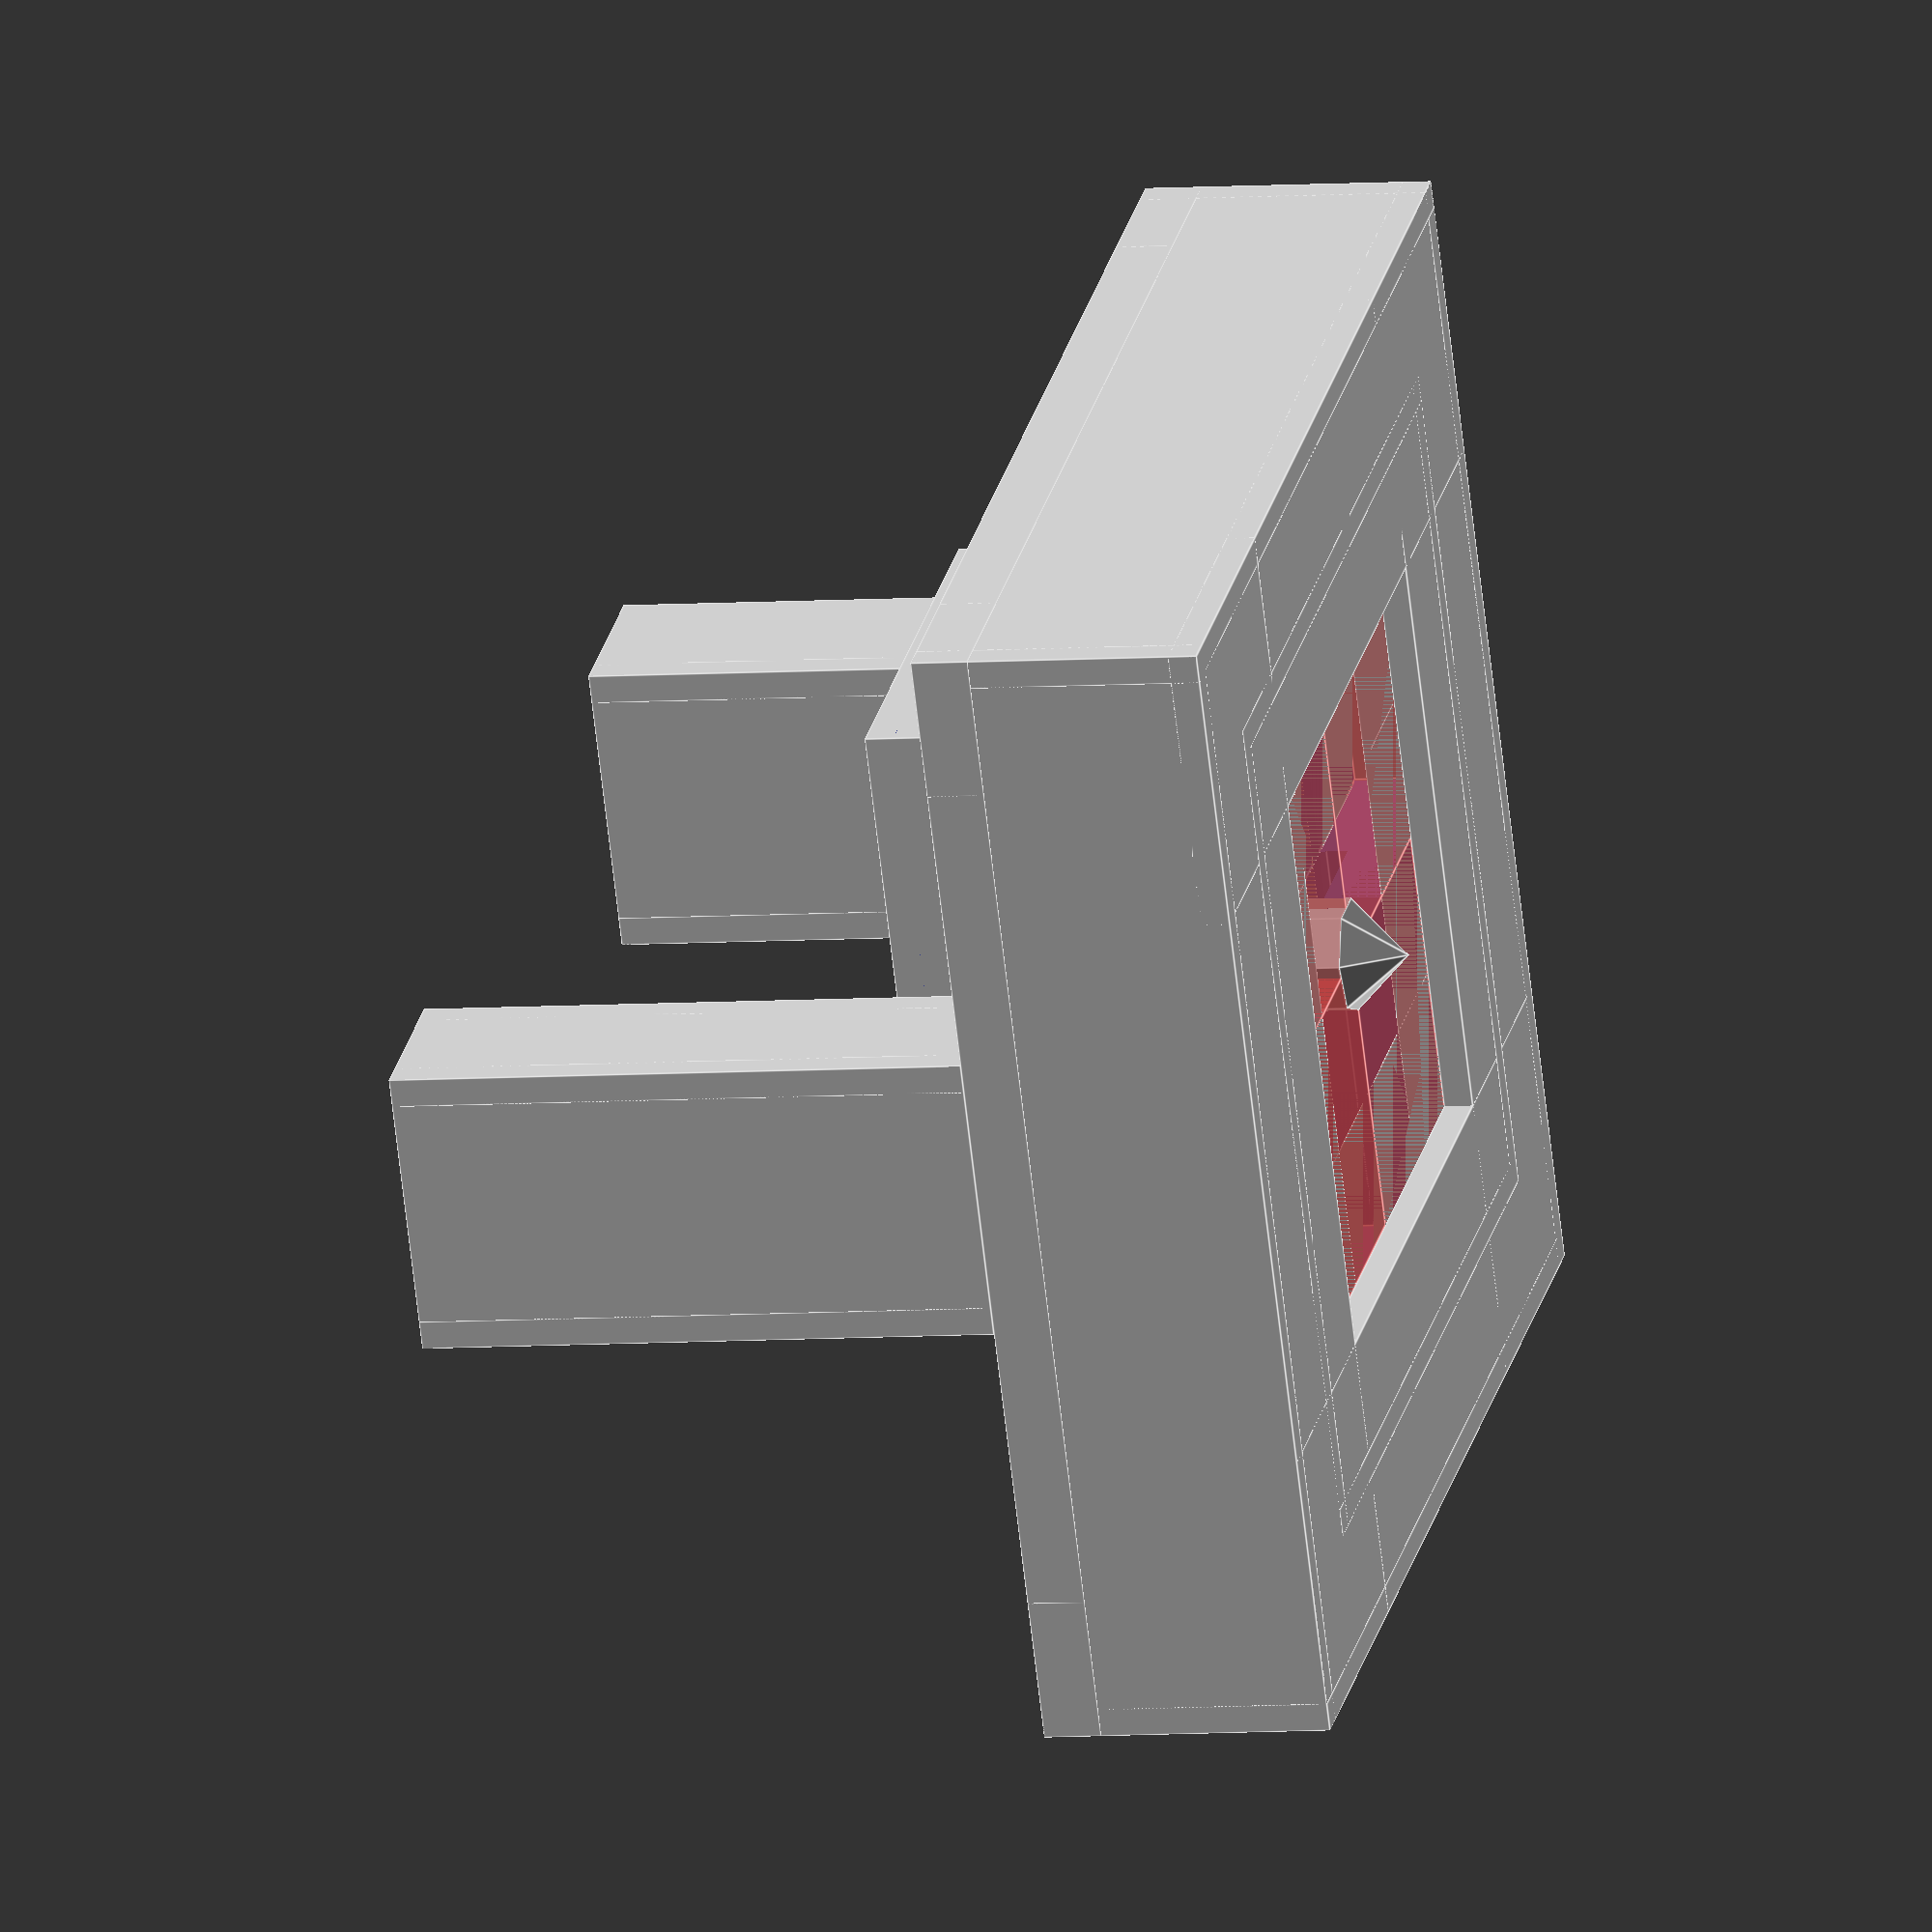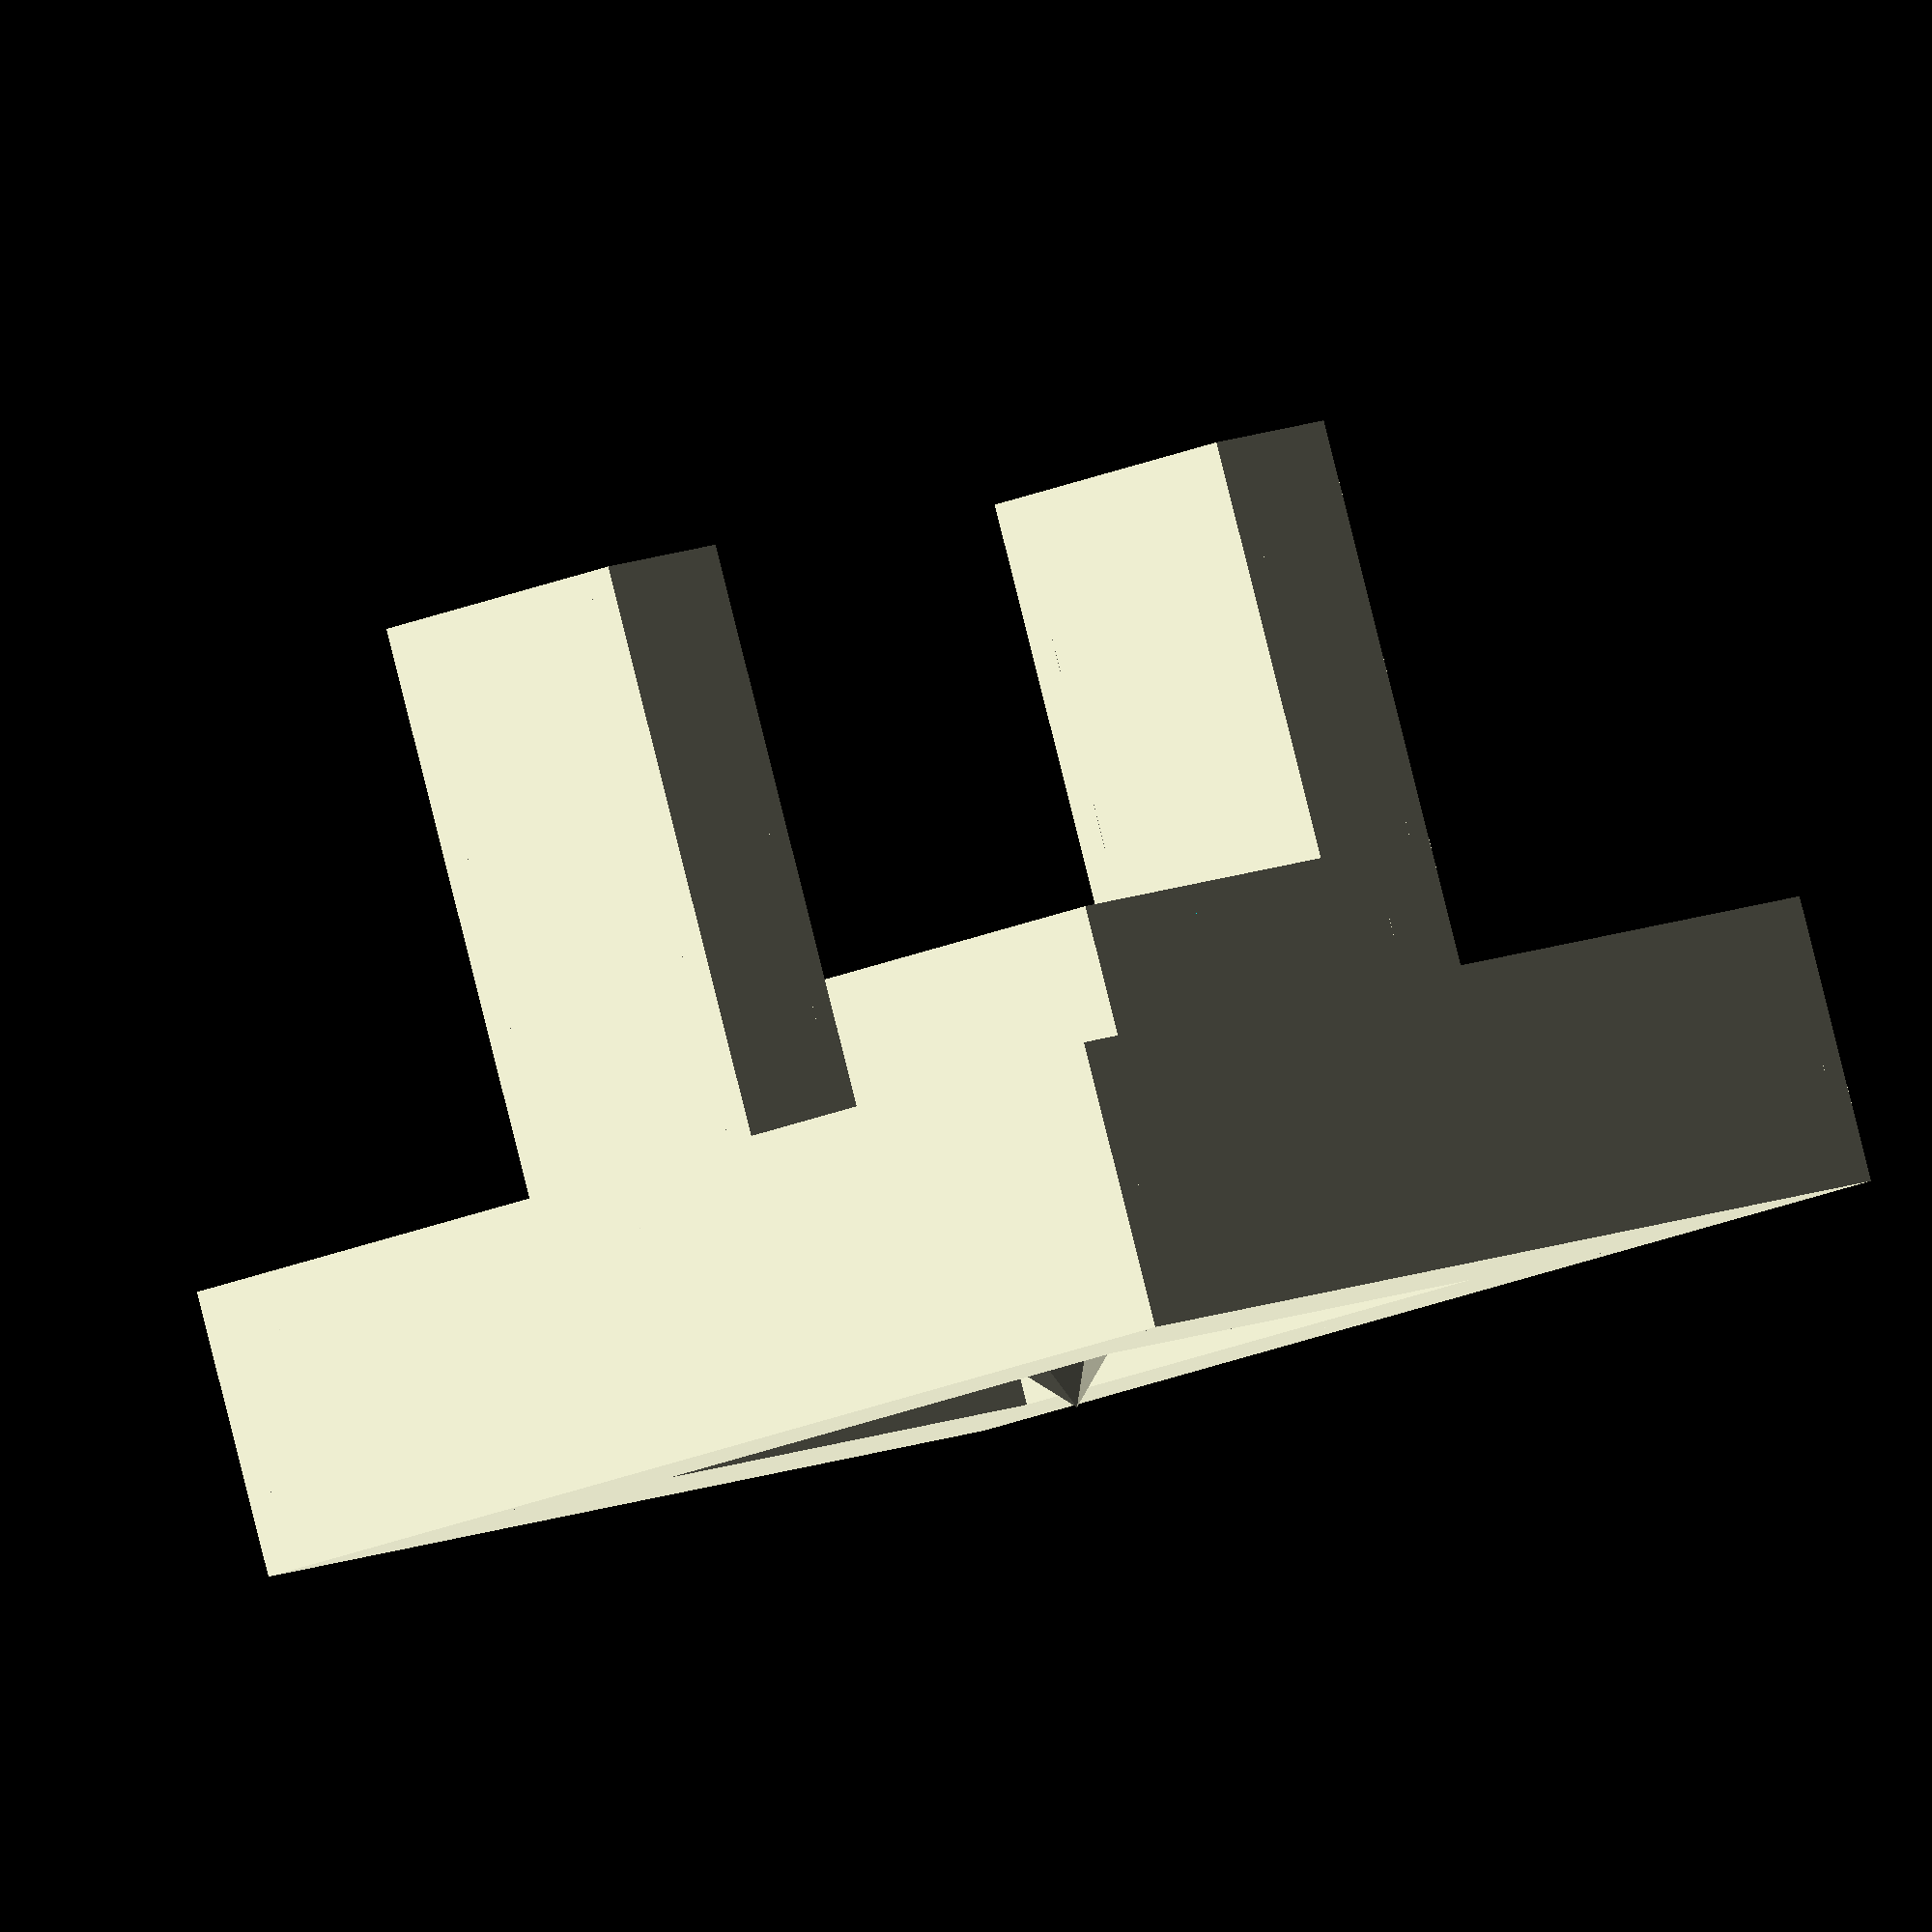
<openscad>
//linear_extrude(80, twist=180,scale=[3,3]) translate([20,0,0]) 

//translate([-1000,0]) linear_extrude(3,  twist=1 ,scale=([1,1]),$fn=1000) translate([1000,0]) difference()
//{
//square([12,12]);
//translate([2,2]) square([8,8]);
//}
    ;
//cube([10,10,10]);
module extruder(){
    dz=4;
    translate([-8-4,-8,dz]) cube([16,16,11]);
    translate([0,0,-3+dz]) cylinder(3,2,2);
    translate([0,0,-5+dz]) cylinder(2,0,2);
}

module extruderSpace(){
    dz=3;
    translate([-9-4,-9,dz]) cube([18,18,11]);
}


module tube(h,r1,r2)
{
    difference(){
        cylinder(h,r2,r2);
        translate([0,0,-0.1]) cylinder(h+0.2,r1,r1);
    }
}

module box(x,y,z,w,down,up) {
    if (down) {
        translate([-x/2,-y/2,0]) cube([x,y,w]);
    }
    if (up){
        translate([-x/2,-y/2,z-w]) cube([x,y,w]);
    }
    translate([-x/2,y/2-w,0]) cube([x,w,z]);
    translate([-x/2,-y/2,0]) cube([x,w,z]);
    
    translate([-x/2,-y/2,0]) cube([ w,y,z]);
    translate([ x/2-w,-y/2,0]) cube([w,y,z]);
}
extruder();

module coller(){
    difference(){
        union(){
            box(40,40,1,10,0,0); // base
            translate([0,0,1]) box(30,30,5,10,0,0); // wind roof
            box(30,30,10,1,0,0); // inner walls
            box(40,40,10,1,0,0); // outer walls
            translate([0,0,8]) box(40,40,2,5,0,0); //outer roof
        }
        extruderSpace();
        
        for(i=[0:90:360]){
            #rotate([0,0,i]) translate([0,0,1]) cube([10,15.1,3]);
        }
        
        
    }
}

intersection(){
coller();
//#tube(20,24,25);
}

translate([0,17,10]) box(10,6,20,1,0,0);
translate([0,-17,10]) box(10,6,20,1,0,0);
//#translate([0,17,27]) box(10+1,6+1,10,1,0,0);
//#translate([0,-17,27]) box(10+1,6+1,10,1,0,0);

//translate([-15,0,9]) rotate([0,60,0]) translate([-30,-20,0]) cube([30,40,1]);

//translate([0,0,1]) box(30,30,5,7,0,0);
for(i=[0:90:360]){
    //rotate([0,0,i]) translate([-2,10,0]) cube([1,5,3]);
}

//translate([-7,-14,0]) box(4,3,2,7,0,0);
//box



//tube(12,15,16);
//tube(1,12,16);
//cube([16,1,10]);
</openscad>
<views>
elev=6.0 azim=119.7 roll=103.3 proj=o view=edges
elev=272.1 azim=38.9 roll=165.9 proj=o view=wireframe
</views>
